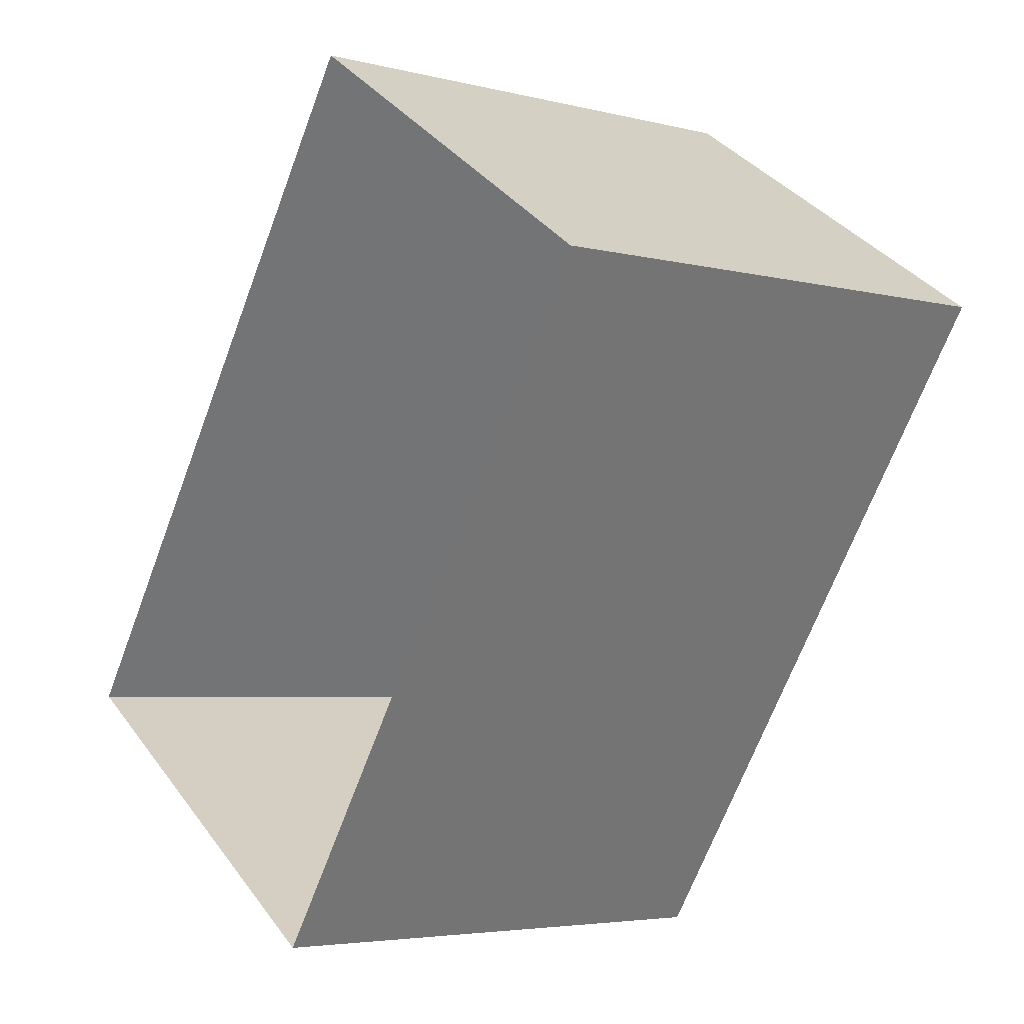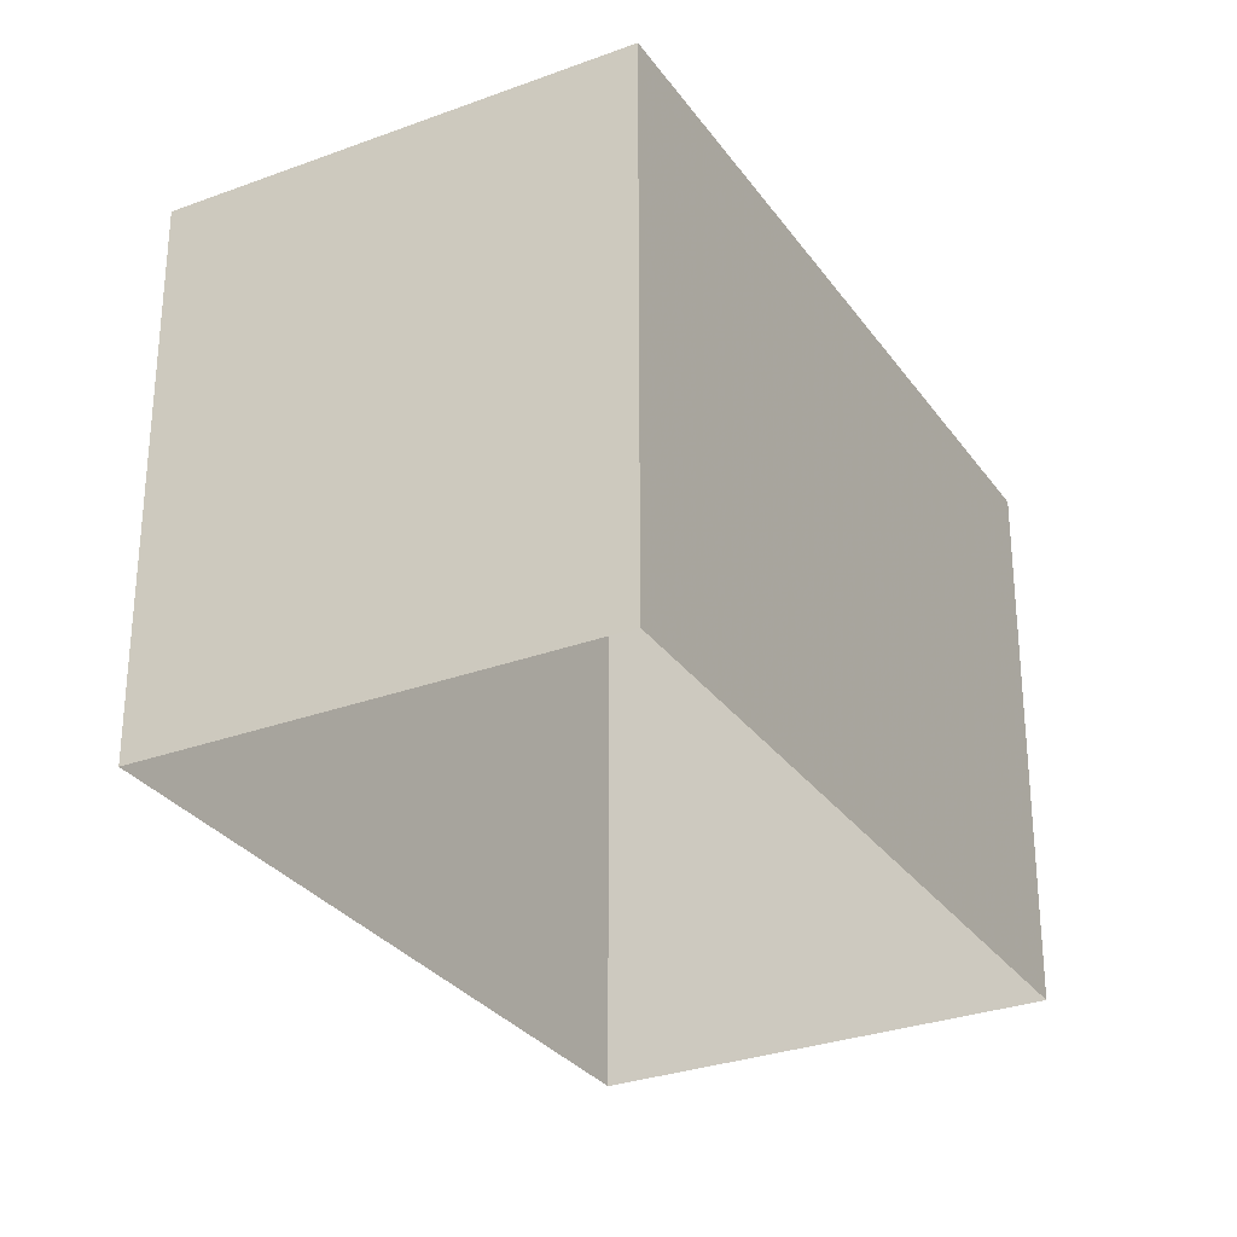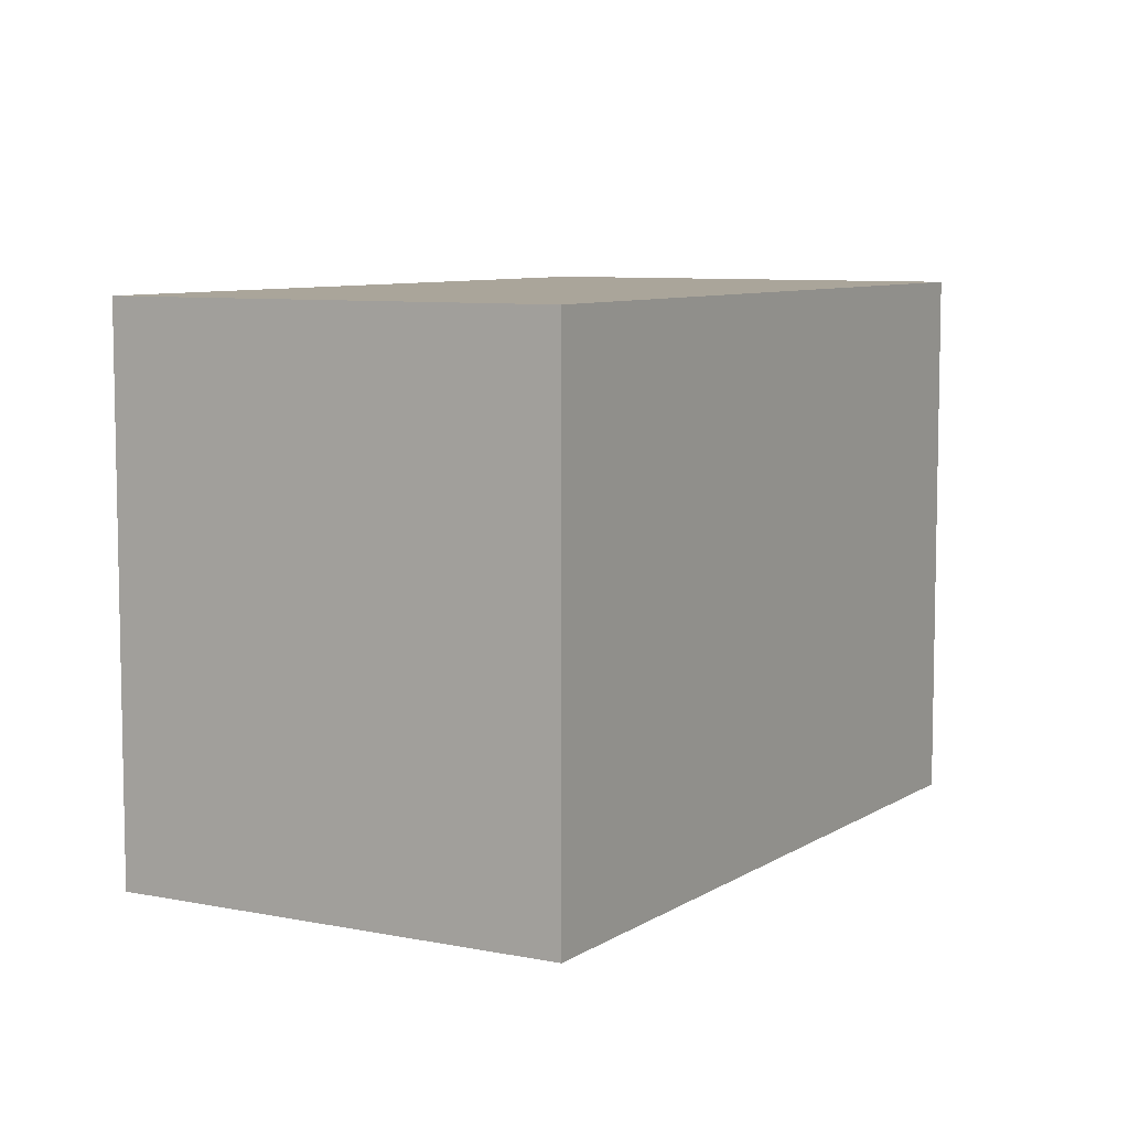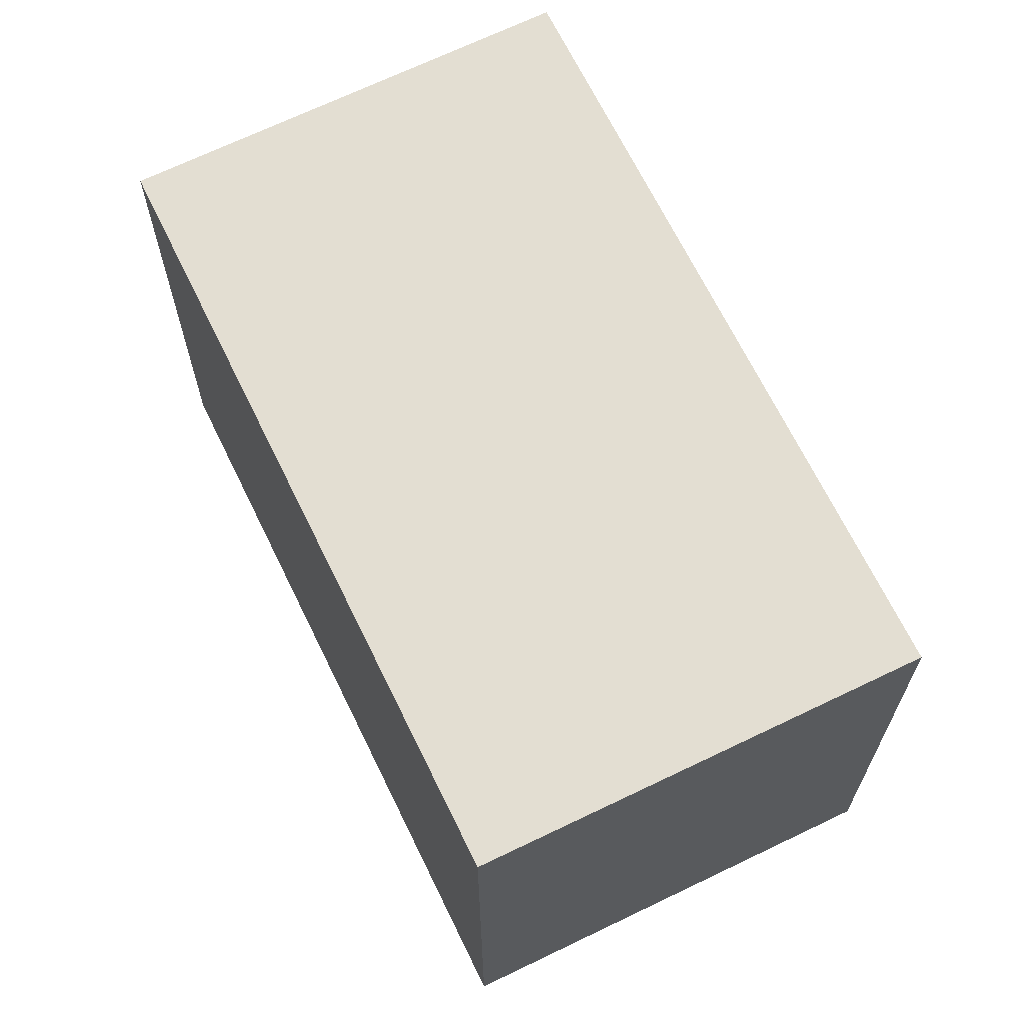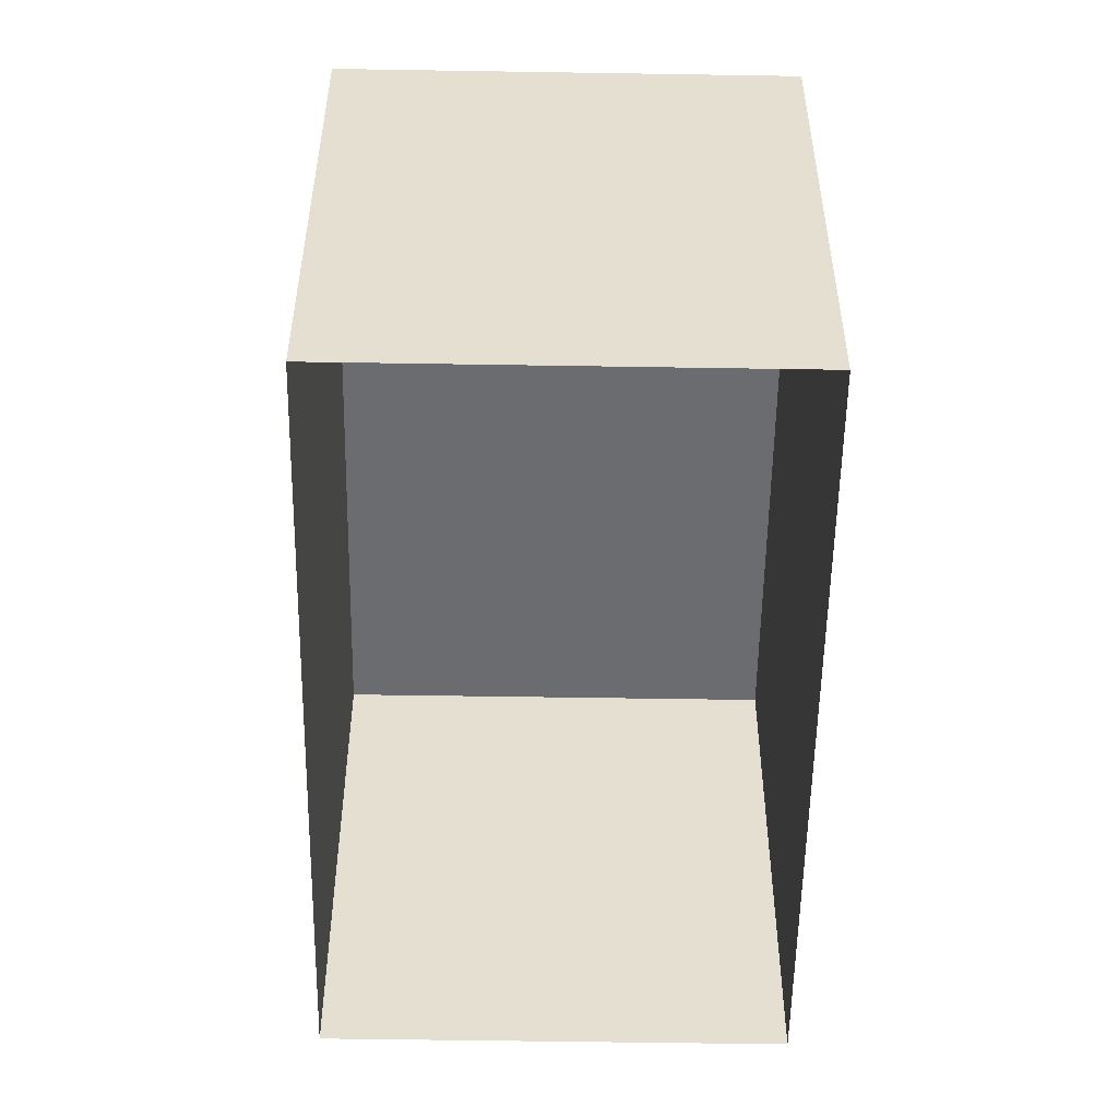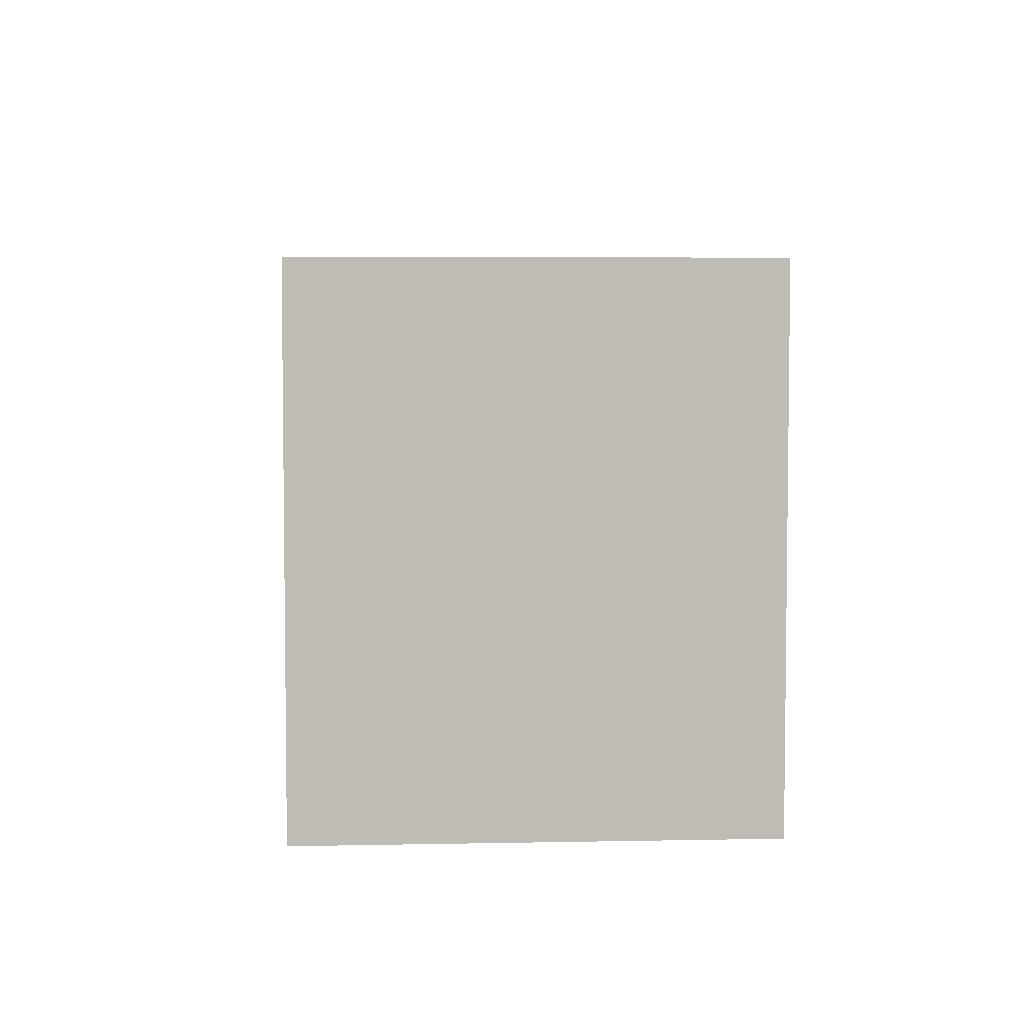
<metadata>
{"format":"obj","ext":"obj","renderer":"f3d","projection":"perspective","resolution":1024,"background":"white","views":[{"elev":-4.5,"azim":-129.0,"up":"+Y"},{"elev":-29.7,"azim":62.2,"up":"+Z"},{"elev":7.6,"azim":-116.1,"up":"+Z"},{"elev":67.5,"azim":7.7,"up":"+Z"},{"elev":-53.6,"azim":-147.2,"up":"+Z"},{"elev":5.5,"azim":-150.2,"up":"+Z"}]}
</metadata>
<code>
v -2.2e+05 -1.245e+05 27.57
v -2.2e+05 -1.245e+05 27.57
v -2.2e+05 -1.245e+05 27.57
v -2.2e+05 -1.245e+05 27.57
v -2.2e+05 -1.245e+05 30.34
v -2.2e+05 -1.245e+05 30.34
v -2.2e+05 -1.245e+05 30.34
v -2.2e+05 -1.245e+05 30.34
f 1 2 3
f 1 4 2
f 5 6 7
f 5 8 6
f 5 3 2
f 5 7 3
f 6 4 1
f 6 8 4
f 5 2 4
f 8 5 4
f 6 1 3
f 7 6 3

</code>
